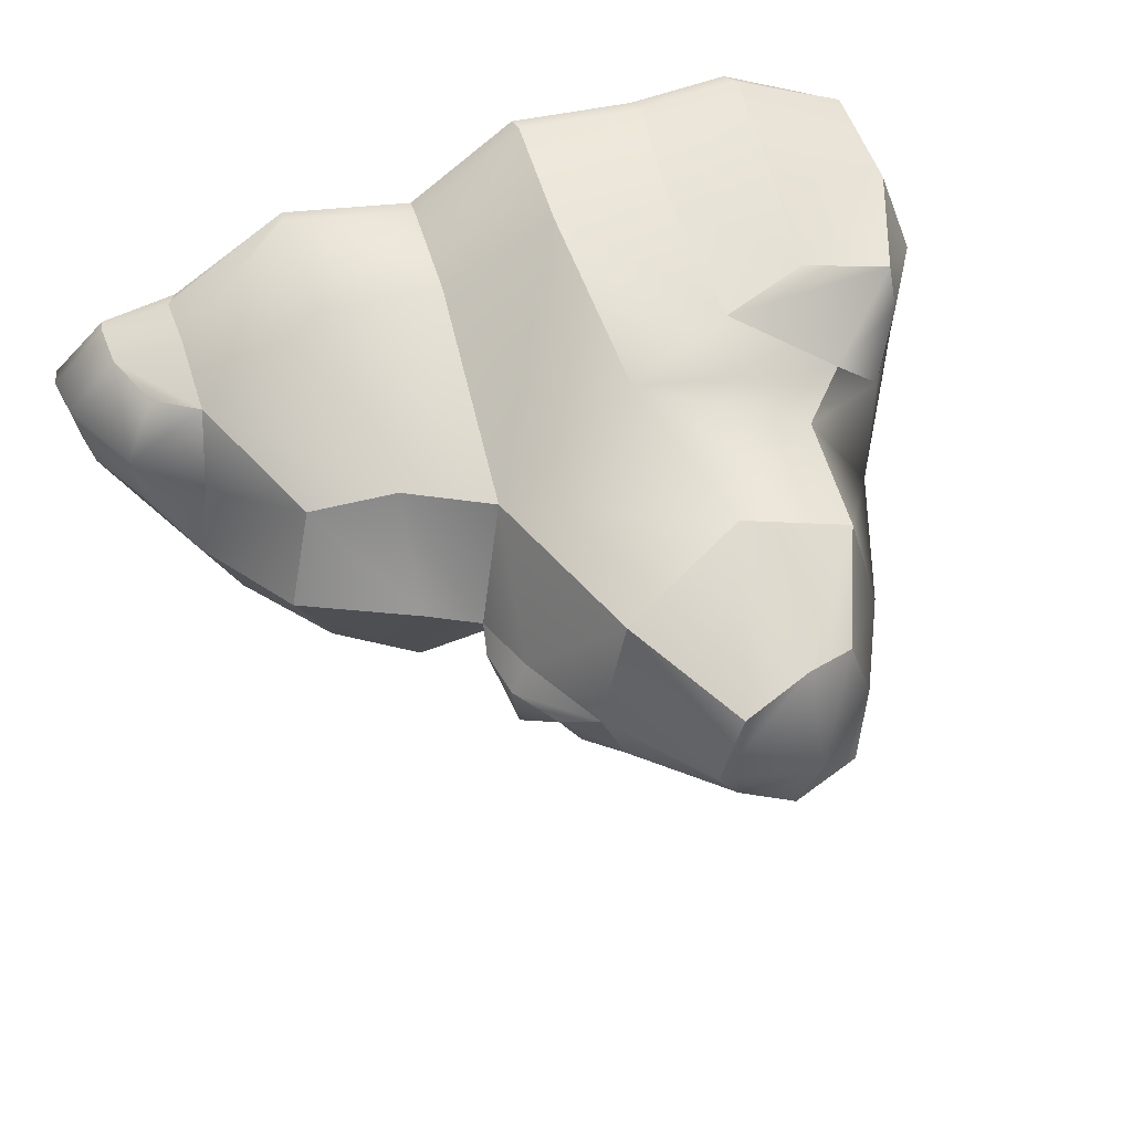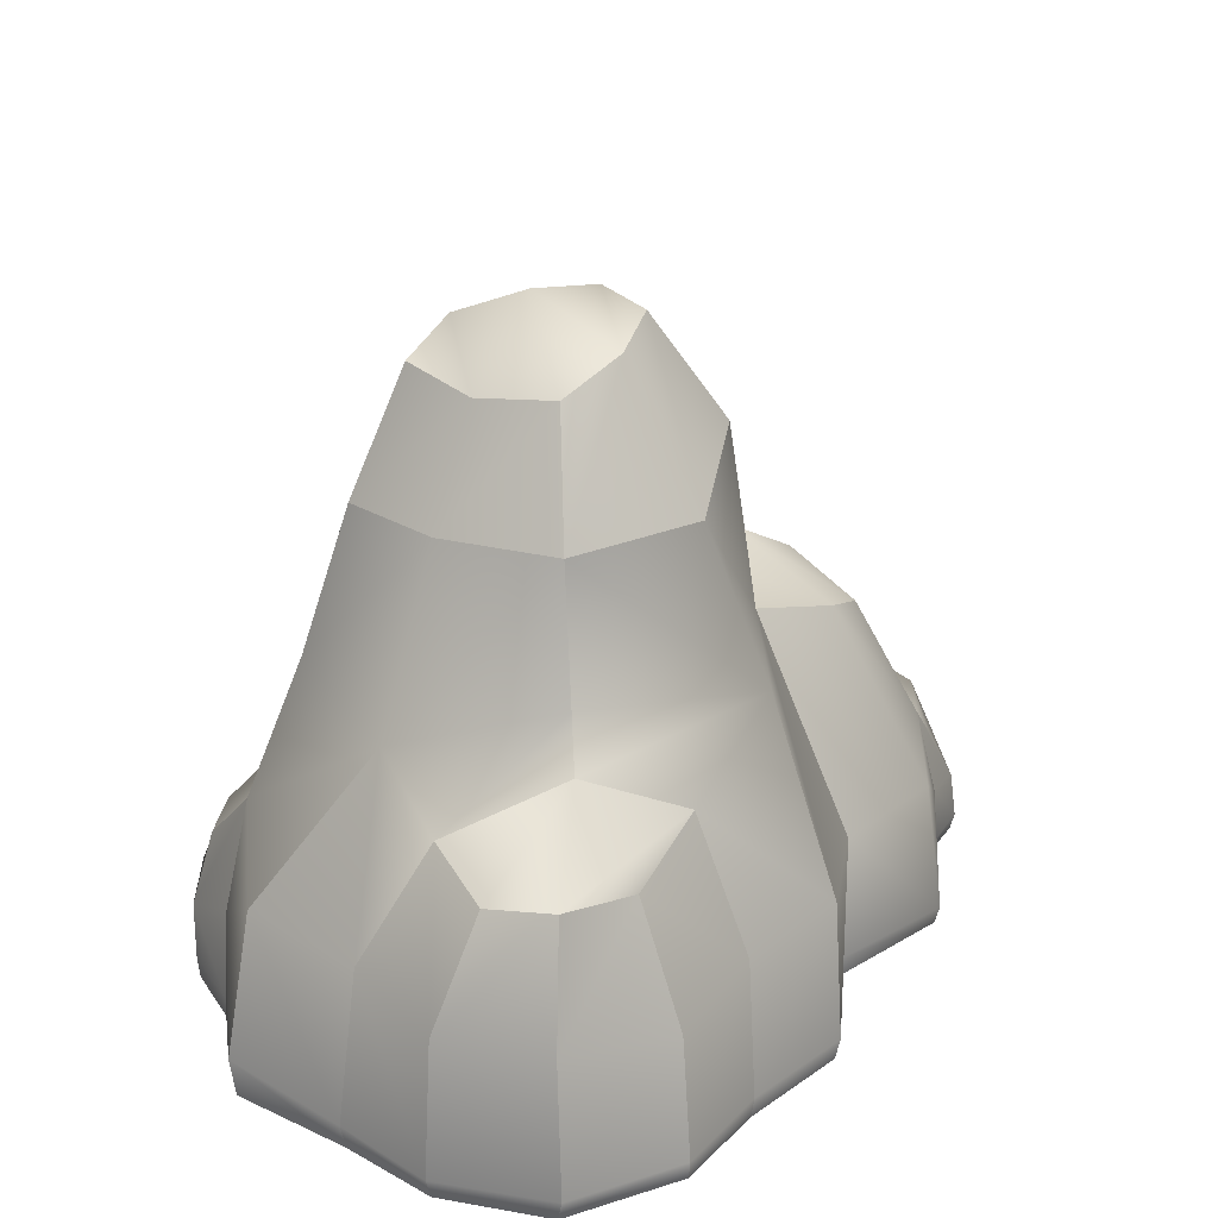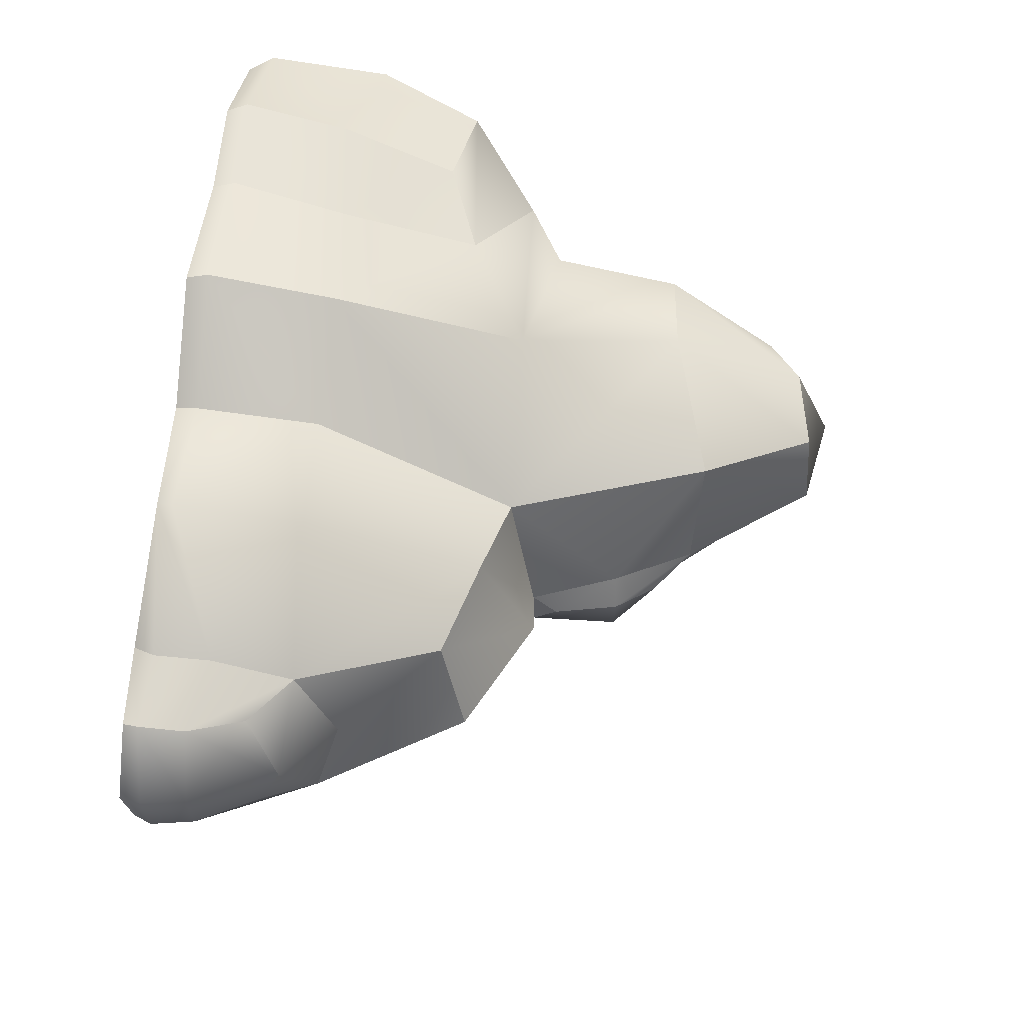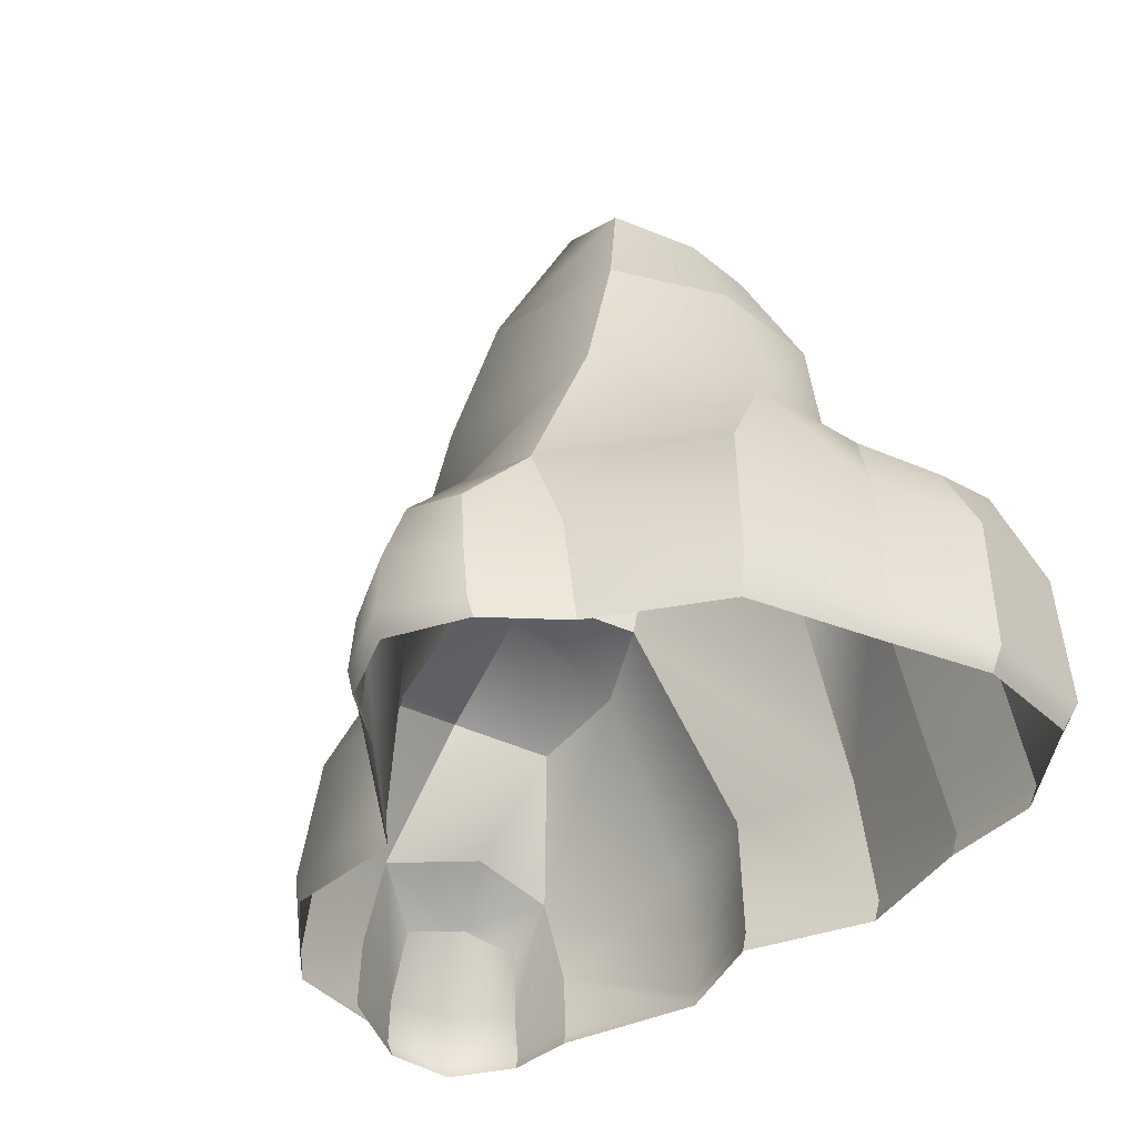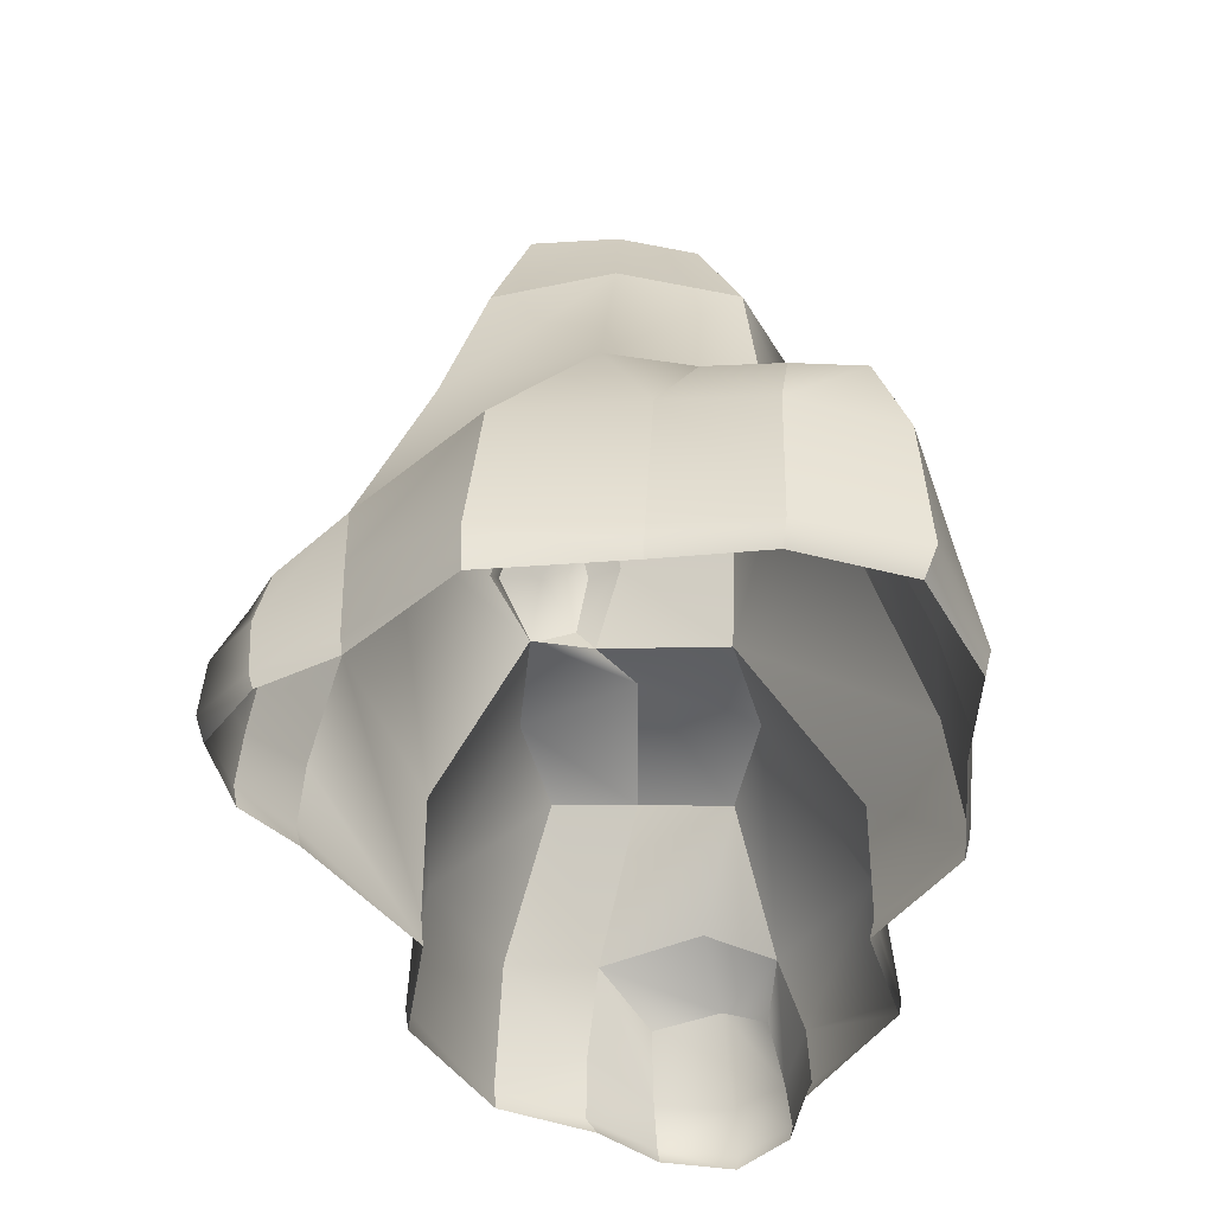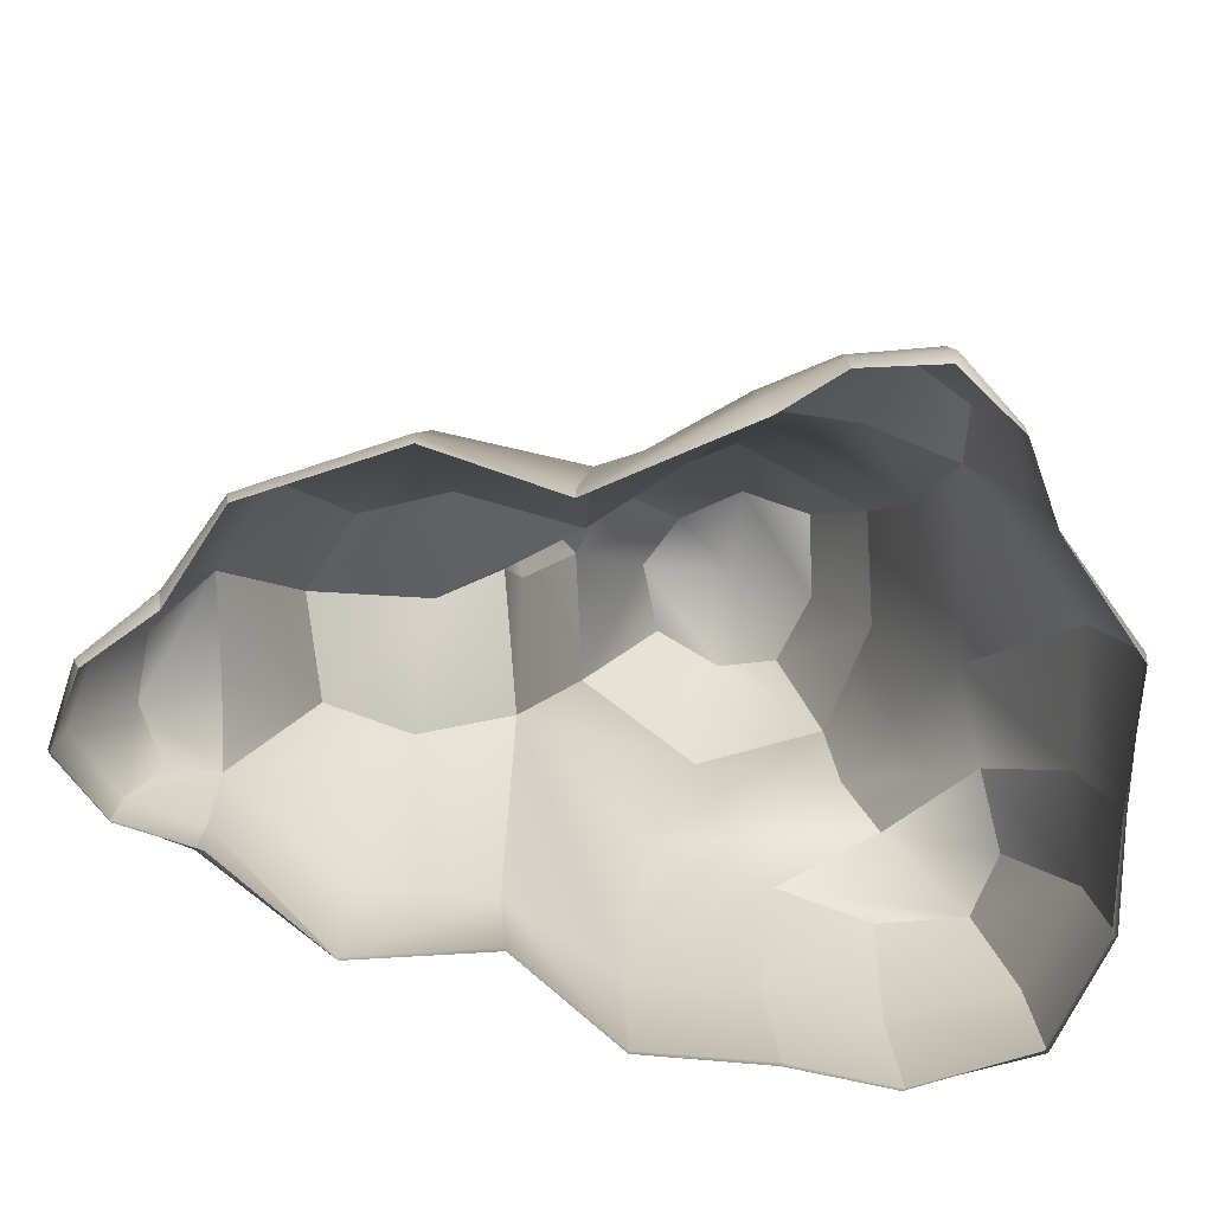
<metadata>
{"format":"obj","ext":"obj","renderer":"f3d","projection":"perspective","resolution":1024,"background":"white","views":[{"elev":46.1,"azim":161.7,"up":"+Z"},{"elev":23.0,"azim":-52.3,"up":"+Y"},{"elev":56.3,"azim":96.1,"up":"+Z"},{"elev":-37.1,"azim":-118.9,"up":"+Y"},{"elev":-41.7,"azim":-86.7,"up":"+Y"},{"elev":-77.3,"azim":173.0,"up":"+Y"}]}
</metadata>
<code>
g default
v -0.0574 0.1132 -0.2886
v 0.08421 0.04375 -0.1981
v 0.08452 0.01194 -0.195
v -0.05987 0.04095 -0.2922
v -0.07071 0.01248 -0.2842
v -0.08682 0.2176 -0.2596
v 0.07007 0.1704 -0.1964
v -0.08046 0.3874 -0.2222
v 0.06781 0.3595 -0.1027
v 0.05818 0.4403 -0.1439
v -0.08193 0.5497 -0.1742
v -0.2237 0.5407 -0.1209
v -0.2502 0.3877 -0.1627
v 0.0388 0.5747 -0.1055
v -0.1727 0.2516 -0.2529
v -0.2653 0.2242 -0.2306
v -0.2823 0.03179 -0.2981
v -0.2788 0.09038 -0.3017
v -0.2168 0.1012 -0.3491
v -0.2191 0.04087 -0.3531
v -0.1271 0.0381 -0.3361
v -0.1278 0.09582 -0.3314
v -0.284 0.0125 -0.2927
v -0.2141 0.01521 -0.3448
v -0.1293 0.0129 -0.3309
v -0.2037 0.1711 -0.3223
v -0.2556 0.1635 -0.2931
v -0.1473 0.1586 -0.3168
v -0.1082 0.7357 -0.000195
v -0.006767 0.7166 -0.000195
v -0.03886 0.6935 -0.06146
v -0.1033 0.6942 -0.09968
v -0.1909 0.6562 -0.000195
v -0.178 0.6696 -0.08761
v -0.1033 0.6942 0.09928
v -0.0318 0.7112 0.07112
v -0.1628 0.6615 0.07658
v 0.1123 0.3806 0.09729
v 0.04754 0.5931 0.1078
v -0.08193 0.5497 0.1738
v -0.03166 0.378 0.2156
v -0.2108 0.5407 0.1184
v -0.2206 0.4033 0.1333
v -0.015 0.1749 0.2829
v 0.1065 0.1704 0.2169
v -0.2627 0.3669 0.1698
v -0.1582 0.3107 0.2218
v -0.015 0.1749 0.2829
v -0.1428 0.1702 0.2736
v -0.02168 0.03574 0.2972
v 0.0984 0.03602 0.2154
v -0.02078 0.0112 0.2907
v 0.09637 0.01186 0.2096
v -0.159 0.04002 0.2936
v -0.02168 0.03574 0.2972
v -0.02078 0.0112 0.2907
v -0.1556 0.01567 0.2877
v -0.383 0.01344 0.2441
v -0.2643 0.01319 0.2968
v -0.2707 0.036 0.3031
v -0.3927 0.04165 0.2567
v -0.2599 0.1534 0.2859
v -0.3878 0.1777 0.2487
v -0.2558 0.2731 0.2342
v -0.3499 0.2907 0.2215
v -0.4245 0.0135 0.1358
v -0.383 0.01344 0.2441
v -0.3927 0.04165 0.2567
v -0.4355 0.03814 0.1399
v -0.3878 0.1777 0.2487
v -0.4279 0.1778 0.1422
v -0.3499 0.2907 0.2215
v -0.3678 0.2798 0.1506
v -0.4215 0.05551 -0.112
v -0.3096 0.1235 -0.2219
v -0.3217 0.03266 -0.218
v -0.4146 0.01361 -0.1114
v -0.3225 0.01186 -0.2153
v -0.3982 0.2058 -0.09974
v -0.2653 0.2242 -0.2306
v -0.3118 0.3624 -0.01084
v -0.2502 0.3877 -0.1627
v -0.2459 0.5425 -0.000195
v -0.2108 0.5407 0.1184
v -0.2206 0.4033 0.1333
v -0.2237 0.5407 -0.1209
v -0.3406 0.3089 0.07603
v -0.2627 0.3669 0.1698
v -0.4073 0.2006 0.03871
v -0.3982 0.2058 -0.09974
v -0.4264 0.04432 0.03096
v -0.4215 0.05551 -0.112
v -0.417 0.01548 0.02904
v -0.4146 0.01361 -0.1114
v 0.4936 0.03378 0.000444
v 0.4845 0.0794 -0.002205
v 0.5032 0.0841 0.08028
v 0.5102 0.03688 0.08404
v 0.4506 0.03075 0.1388
v 0.4478 0.07887 0.133
v 0.4474 0.01424 0.1356
v 0.5048 0.01441 0.08089
v 0.4858 0.01456 0.002731
v 0.4563 0.172 0.07157
v 0.449 0.1473 -0.002256
v 0.4216 0.1361 0.1185
v 0.3775 0.04452 -0.157
v 0.4219 0.1038 -0.06724
v 0.4255 0.03132 -0.06849
v 0.3729 0.0151 -0.1546
v 0.4211 0.01229 -0.05654
v 0.3558 0.1737 -0.1494
v 0.4001 0.1959 -0.05454
v 0.2874 0.3243 -0.09693
v 0.3303 0.3522 -0.009452
v 0.1123 0.3806 0.09729
v 0.1416 0.4099 -0.04255
v 0.1228 0.5025 -0.01566
v 0.04754 0.5931 0.1078
v 0.07071 0.5862 -0.03081
v 0.129 0.4096 -0.1087
v 0.09168 0.4673 -0.1389
v 0.1314 0.5035 -0.09866
v 0.1022 0.5479 -0.06337
v 0.07483 0.539 -0.1109
v 0.1395 0.5057 -0.0503
v 0.146 0.4367 -0.06285
v 0.4001 0.1959 -0.05454
v 0.3303 0.3522 -0.009452
v 0.3011 0.3249 0.09252
v 0.3882 0.2235 0.05522
v 0.3743 0.18 0.1303
v -0.1033 0.6942 -0.09968
v -0.03886 0.6935 -0.06146
v 0.0388 0.5747 -0.1055
v -0.08193 0.5497 -0.1742
v -0.178 0.6696 -0.08761
v -0.2237 0.5407 -0.1209
v -0.03886 0.6935 -0.06146
v -0.006767 0.7166 -0.000195
v 0.07071 0.5862 -0.03081
v 0.0388 0.5747 -0.1055
v 0.04754 0.5931 0.1078
v -0.0318 0.7112 0.07112
v -0.08193 0.5497 0.1738
v 0.04754 0.5931 0.1078
v -0.0318 0.7112 0.07112
v -0.1033 0.6942 0.09928
v -0.2108 0.5407 0.1184
v -0.1628 0.6615 0.07658
v -0.1628 0.6615 0.07658
v -0.1909 0.6562 -0.000195
v -0.2459 0.5425 -0.000195
v -0.2108 0.5407 0.1184
v -0.2237 0.5407 -0.1209
v -0.178 0.6696 -0.08761
v 0.129 0.4096 -0.1087
v 0.146 0.4367 -0.06285
v 0.1416 0.4099 -0.04255
v 0.06781 0.3595 -0.1027
v 0.09168 0.4673 -0.1389
v 0.129 0.4096 -0.1087
v 0.06781 0.3595 -0.1027
v 0.05818 0.4403 -0.1439
v 0.0388 0.5747 -0.1055
v 0.07483 0.539 -0.1109
v 0.1022 0.5479 -0.06337
v 0.07483 0.539 -0.1109
v 0.0388 0.5747 -0.1055
v 0.07071 0.5862 -0.03081
v 0.146 0.4367 -0.06285
v 0.1395 0.5057 -0.0503
v 0.1228 0.5025 -0.01566
v 0.1416 0.4099 -0.04255
v 0.07071 0.5862 -0.03081
v 0.1022 0.5479 -0.06337
v 0.0984 0.03602 0.2154
v 0.09637 0.01186 0.2096
v 0.2412 0.02375 0.2405
v 0.2447 0.04078 0.244
v 0.3746 0.09544 0.1555
v 0.3763 0.03522 0.1584
v 0.365 0.01184 0.1505
v 0.1065 0.1704 0.2169
v 0.2404 0.1761 0.2253
v 0.1123 0.3806 0.09729
v 0.2105 0.3577 0.1232
v 0.3743 0.18 0.1303
v 0.3011 0.3249 0.09252
v 0.2266 0.03872 -0.2283
v 0.223 0.01253 -0.2244
v 0.08452 0.01194 -0.195
v 0.08421 0.04375 -0.1981
v 0.3729 0.0151 -0.1546
v 0.3775 0.04452 -0.157
v 0.07007 0.1704 -0.1964
v 0.2168 0.1721 -0.2112
v 0.1989 0.3579 -0.1237
v 0.06781 0.3595 -0.1027
v 0.2874 0.3243 -0.09693
v 0.3558 0.1737 -0.1494
v 0.2068 0.4161 -0.002754
v 0.1989 0.3579 -0.1237
v 0.06781 0.3595 -0.1027
v 0.1416 0.4099 -0.04255
v 0.3303 0.3522 -0.009452
v 0.2874 0.3243 -0.09693
v 0.2105 0.3577 0.1232
v 0.2068 0.4161 -0.002754
v 0.1416 0.4099 -0.04255
v 0.1123 0.3806 0.09729
v 0.3011 0.3249 0.09252
v 0.3303 0.3522 -0.009452
v 0.4845 0.0794 -0.002205
v 0.4936 0.03378 0.000444
v 0.4255 0.03132 -0.06849
v 0.4219 0.1038 -0.06724
v 0.4211 0.01229 -0.05654
v 0.4858 0.01456 0.002731
v 0.4001 0.1959 -0.05454
v 0.449 0.1473 -0.002256
v 0.4563 0.172 0.07157
v 0.449 0.1473 -0.002256
v 0.4001 0.1959 -0.05454
v 0.3882 0.2235 0.05522
v 0.3743 0.18 0.1303
v 0.4216 0.1361 0.1185
v 0.4506 0.03075 0.1388
v 0.4478 0.07887 0.133
v 0.3746 0.09544 0.1555
v 0.3763 0.03522 0.1584
v 0.365 0.01184 0.1505
v 0.4474 0.01424 0.1356
v 0.3743 0.18 0.1303
v 0.4216 0.1361 0.1185
v -0.2788 0.09038 -0.3017
v -0.2823 0.03179 -0.2981
v -0.3217 0.03266 -0.218
v -0.3096 0.1235 -0.2219
v -0.3225 0.01186 -0.2153
v -0.284 0.0125 -0.2927
v -0.2653 0.2242 -0.2306
v -0.2556 0.1635 -0.2931
v -0.2037 0.1711 -0.3223
v -0.2556 0.1635 -0.2931
v -0.2653 0.2242 -0.2306
v -0.1727 0.2516 -0.2529
v -0.08682 0.2176 -0.2596
v -0.1473 0.1586 -0.3168
v -0.1271 0.0381 -0.3361
v -0.1278 0.09582 -0.3314
v -0.0574 0.1132 -0.2886
v -0.05987 0.04095 -0.2922
v -0.07071 0.01248 -0.2842
v -0.1293 0.0129 -0.3309
v -0.08682 0.2176 -0.2596
v -0.1473 0.1586 -0.3168
v -0.2707 0.036 0.3031
v -0.2643 0.01319 0.2968
v -0.1556 0.01567 0.2877
v -0.159 0.04002 0.2936
v -0.1428 0.1702 0.2736
v -0.2599 0.1534 0.2859
v -0.2558 0.2731 0.2342
v -0.1582 0.3107 0.2218
v -0.4245 0.0135 0.1358
v -0.4355 0.03814 0.1399
v -0.4264 0.04432 0.03096
v -0.417 0.01548 0.02904
v -0.4073 0.2006 0.03871
v -0.4279 0.1778 0.1422
v -0.3406 0.3089 0.07603
v -0.3678 0.2798 0.1506
v -0.3499 0.2907 0.2215
v -0.2558 0.2731 0.2342
v -0.1582 0.3107 0.2218
v -0.2627 0.3669 0.1698
v -0.3678 0.2798 0.1506
v -0.3406 0.3089 0.07603
g Piedra:model
f 1 2 3
f 4 1 3
f 5 4 3
f 1 6 2
f 6 7 2
f 6 8 7
f 8 9 7
f 8 10 9
f 8 11 10
f 12 11 8
f 13 8 6
f 13 12 8
f 11 14 10
f 15 13 6
f 15 16 13
f 17 18 19
f 20 17 19
f 20 19 21
f 19 22 21
f 23 17 20
f 24 23 20
f 20 21 25
f 24 20 25
f 19 26 22
f 19 18 26
f 18 27 26
f 26 28 22
f 29 30 31
f 32 29 31
f 33 29 32
f 34 33 32
f 29 35 30
f 35 36 30
f 33 37 29
f 37 35 29
f 38 39 40
f 41 38 40
f 41 40 42
f 43 41 42
f 41 44 38
f 44 45 38
f 43 46 41
f 46 47 41
f 41 47 48
f 47 49 48
f 44 50 45
f 50 51 45
f 50 52 51
f 52 53 51
f 48 49 54
f 55 48 54
f 55 54 56
f 54 57 56
f 58 59 60
f 61 58 60
f 61 60 62
f 63 61 62
f 63 62 64
f 65 63 64
f 66 67 68
f 69 66 68
f 69 68 70
f 71 69 70
f 70 72 71
f 72 73 71
f 74 75 76
f 77 74 76
f 77 76 78
f 74 79 75
f 79 80 75
f 79 81 80
f 81 82 80
f 81 83 82
f 84 83 81
f 85 84 81
f 83 86 82
f 81 87 85
f 87 88 85
f 89 87 81
f 90 89 81
f 91 89 90
f 92 91 90
f 93 91 92
f 94 93 92
f 95 96 97
f 98 95 97
f 98 97 99
f 97 100 99
f 98 99 101
f 98 102 95
f 102 98 101
f 102 103 95
f 97 104 100
f 97 96 104
f 96 105 104
f 104 106 100
f 107 108 109
f 110 107 109
f 110 109 111
f 107 112 108
f 112 113 108
f 112 114 113
f 114 115 113
f 116 117 118
f 116 118 119
f 118 120 119
f 121 122 123
f 123 122 124
f 122 125 124
f 123 124 126
f 121 123 127
f 123 126 127
f 128 129 130
f 131 128 130
f 131 130 132
f 133 134 135
f 136 133 135
f 137 133 136
f 138 137 136
f 139 140 141
f 142 139 141
f 141 140 143
f 140 144 143
f 145 146 147
f 148 145 147
f 149 145 148
f 150 149 148
f 151 152 153
f 154 151 153
f 153 152 155
f 152 156 155
f 157 158 159
f 160 157 159
f 161 162 163
f 164 161 163
f 164 165 161
f 165 166 161
f 167 168 169
f 170 167 169
f 171 172 173
f 174 171 173
f 173 172 175
f 172 176 175
f 177 178 179
f 180 177 179
f 180 179 181
f 179 182 181
f 179 183 182
f 184 177 180
f 180 181 185
f 185 184 180
f 184 185 186
f 185 187 186
f 185 188 187
f 181 188 185
f 188 189 187
f 190 191 192
f 193 190 192
f 194 191 190
f 195 194 190
f 193 196 190
f 196 197 190
f 195 190 197
f 198 197 196
f 199 198 196
f 198 200 197
f 201 195 197
f 200 201 197
f 202 203 204
f 205 202 204
f 202 206 203
f 206 207 203
f 208 209 210
f 211 208 210
f 208 212 209
f 212 213 209
f 214 215 216
f 217 214 216
f 216 215 218
f 215 219 218
f 217 220 214
f 220 221 214
f 222 223 224
f 225 222 224
f 225 226 222
f 226 227 222
f 228 229 230
f 231 228 230
f 231 232 228
f 232 233 228
f 230 229 234
f 229 235 234
f 236 237 238
f 239 236 238
f 238 237 240
f 237 241 240
f 239 242 236
f 242 243 236
f 244 245 246
f 247 244 246
f 247 248 244
f 248 249 244
f 250 251 252
f 253 250 252
f 253 254 250
f 254 255 250
f 252 251 256
f 251 257 256
f 258 259 260
f 261 258 260
f 261 262 258
f 262 263 258
f 264 263 262
f 265 264 262
f 266 267 268
f 269 266 268
f 268 267 270
f 267 271 270
f 270 271 272
f 271 273 272
f 274 275 276
f 277 274 276
f 278 274 277
f 279 278 277

</code>
